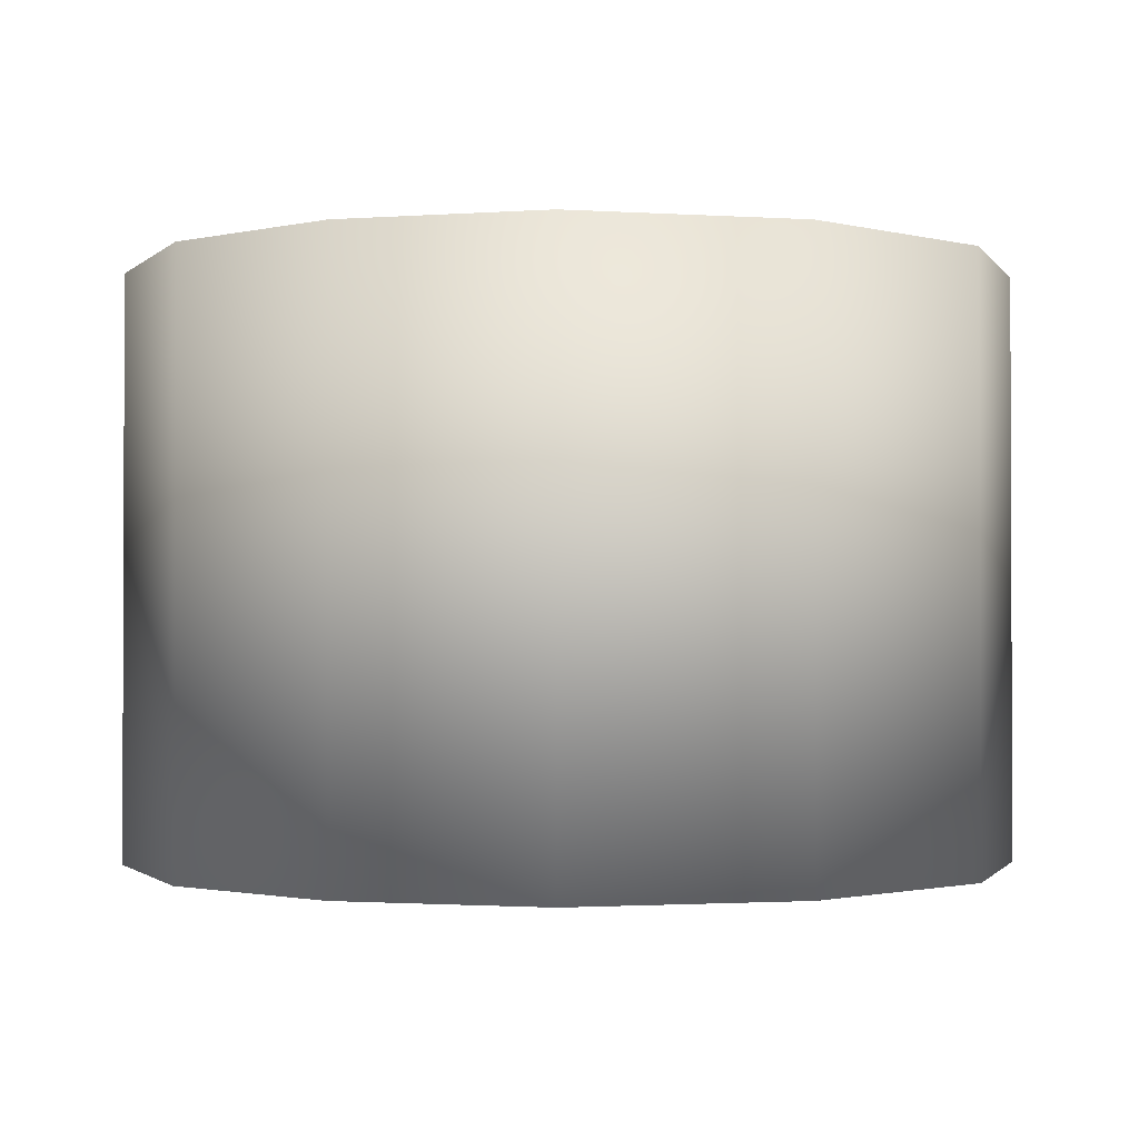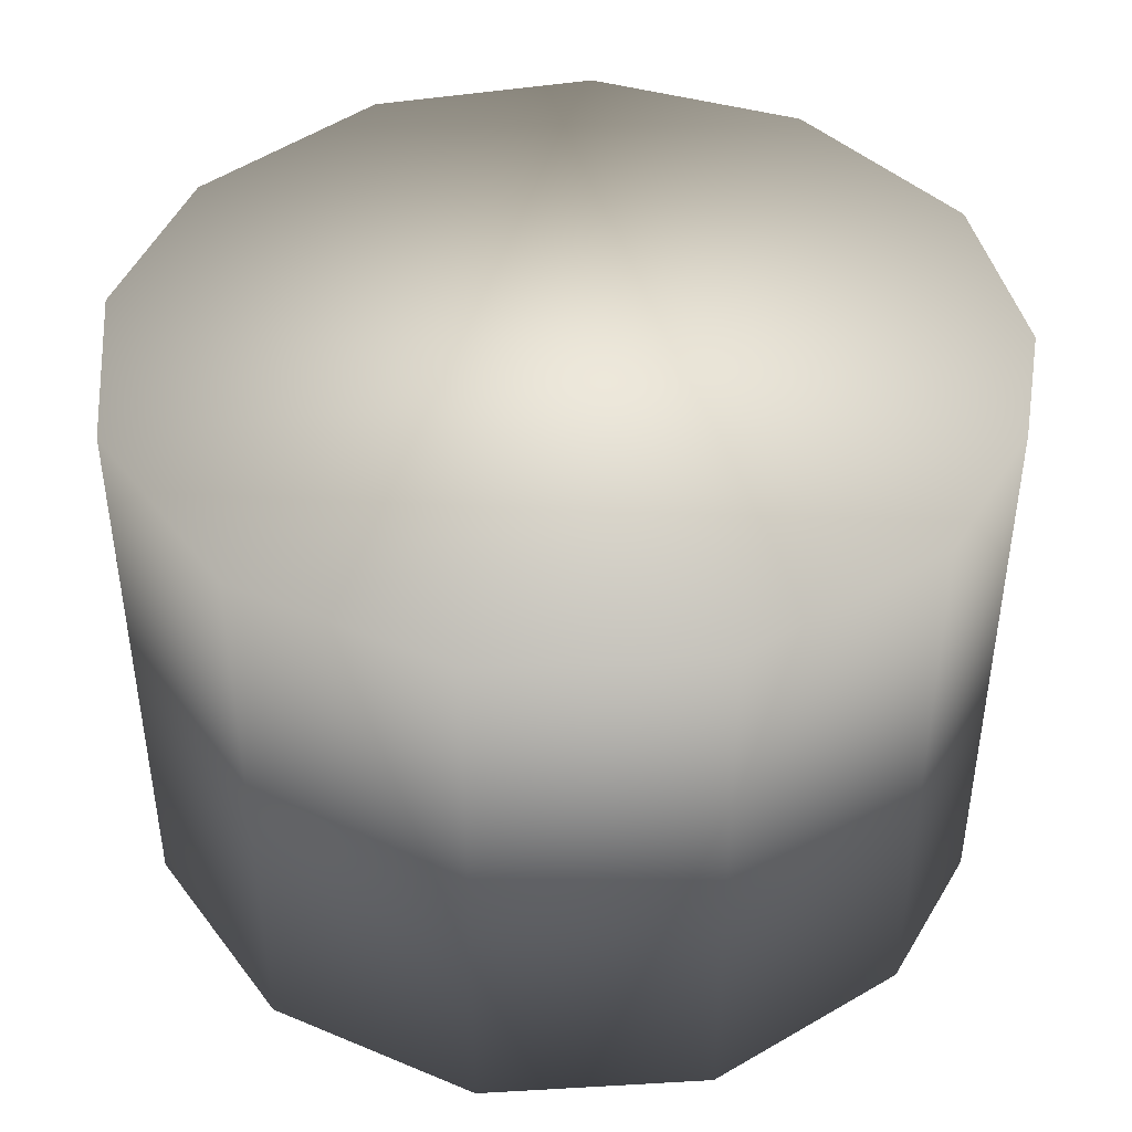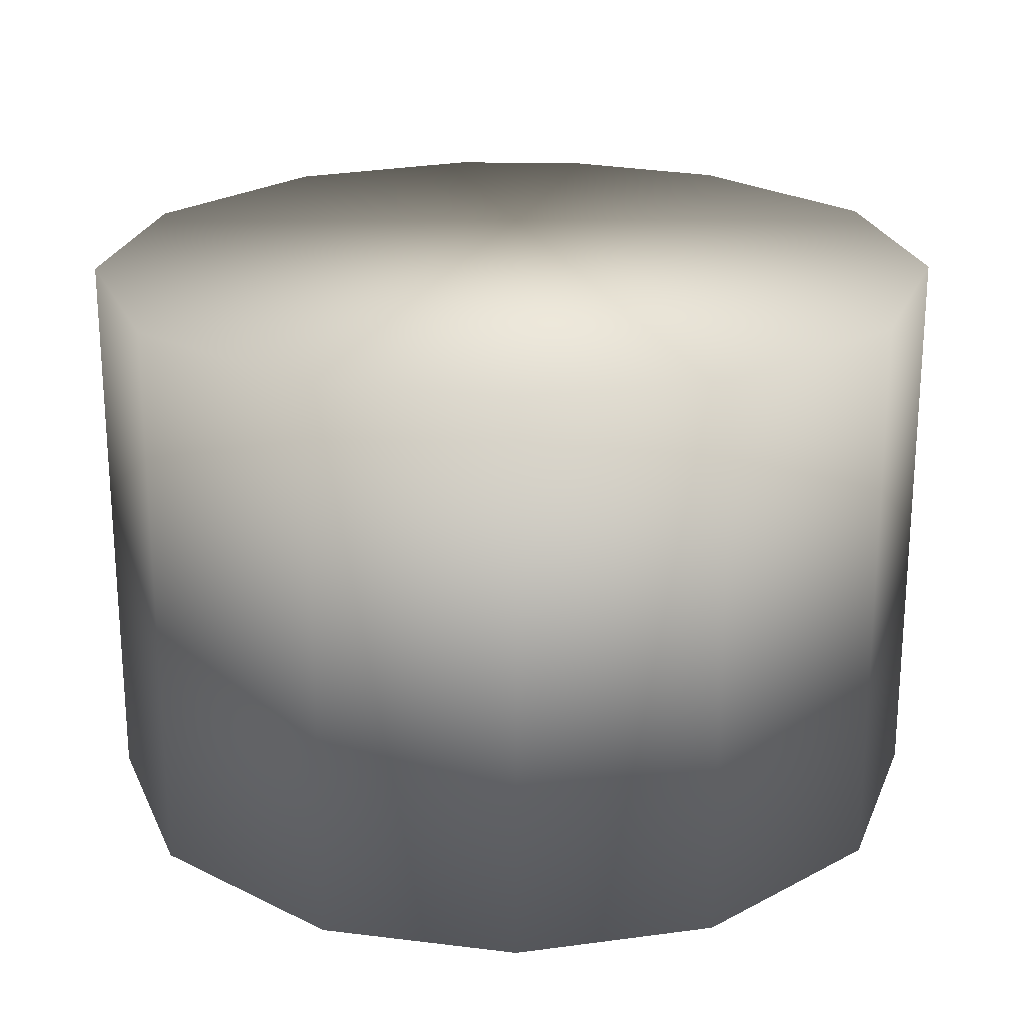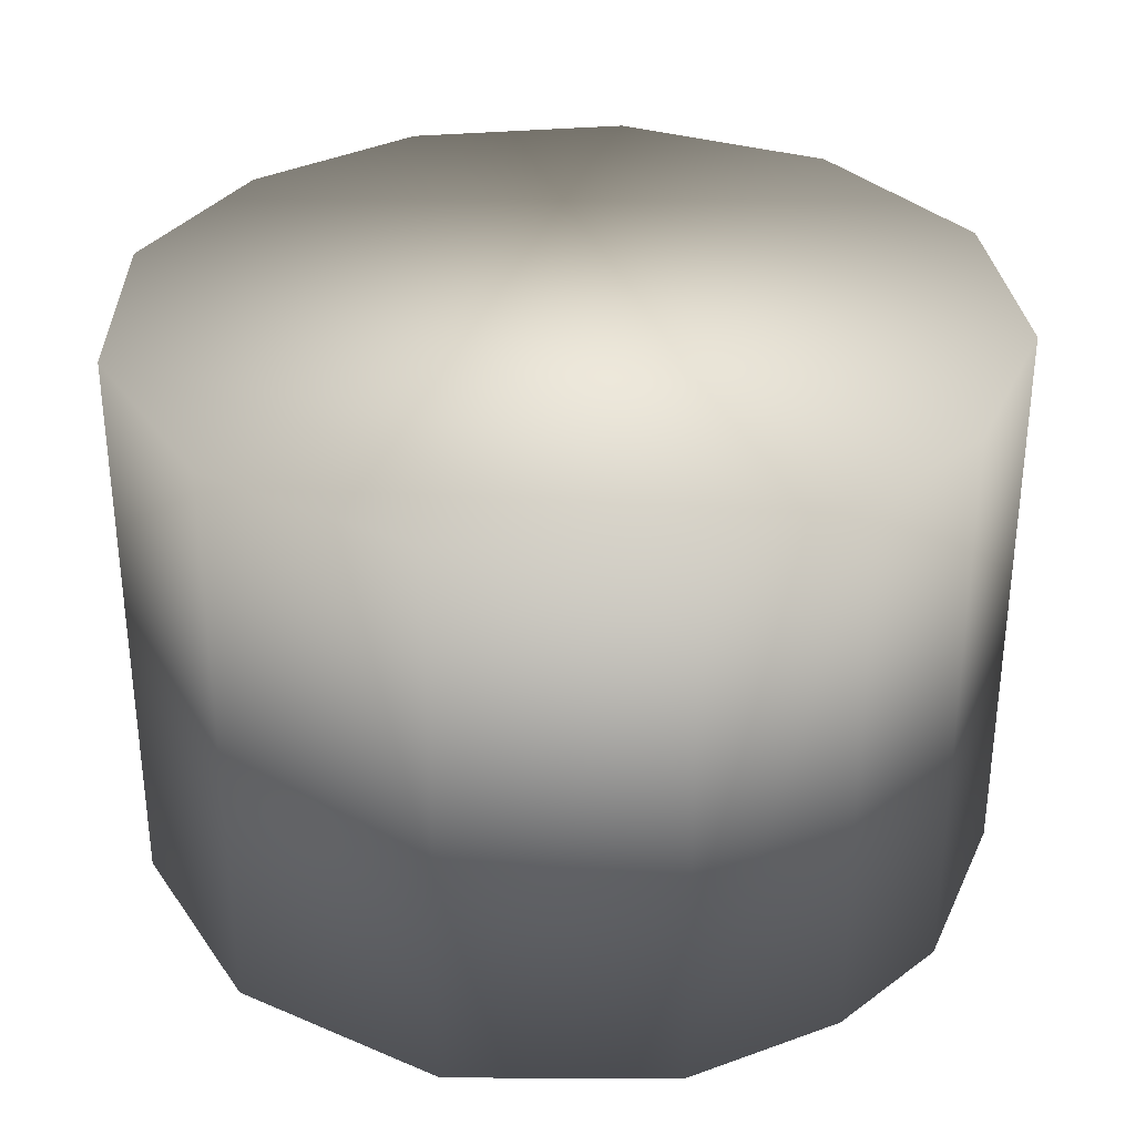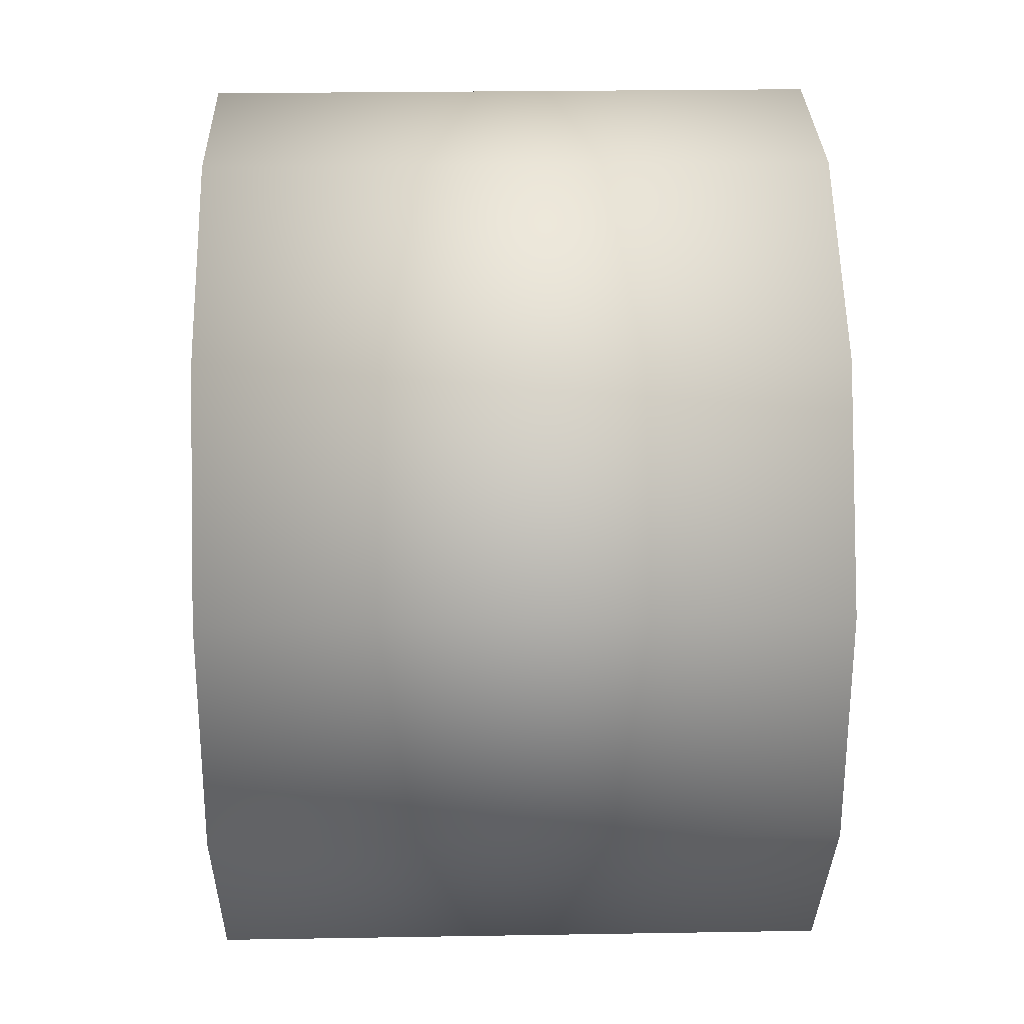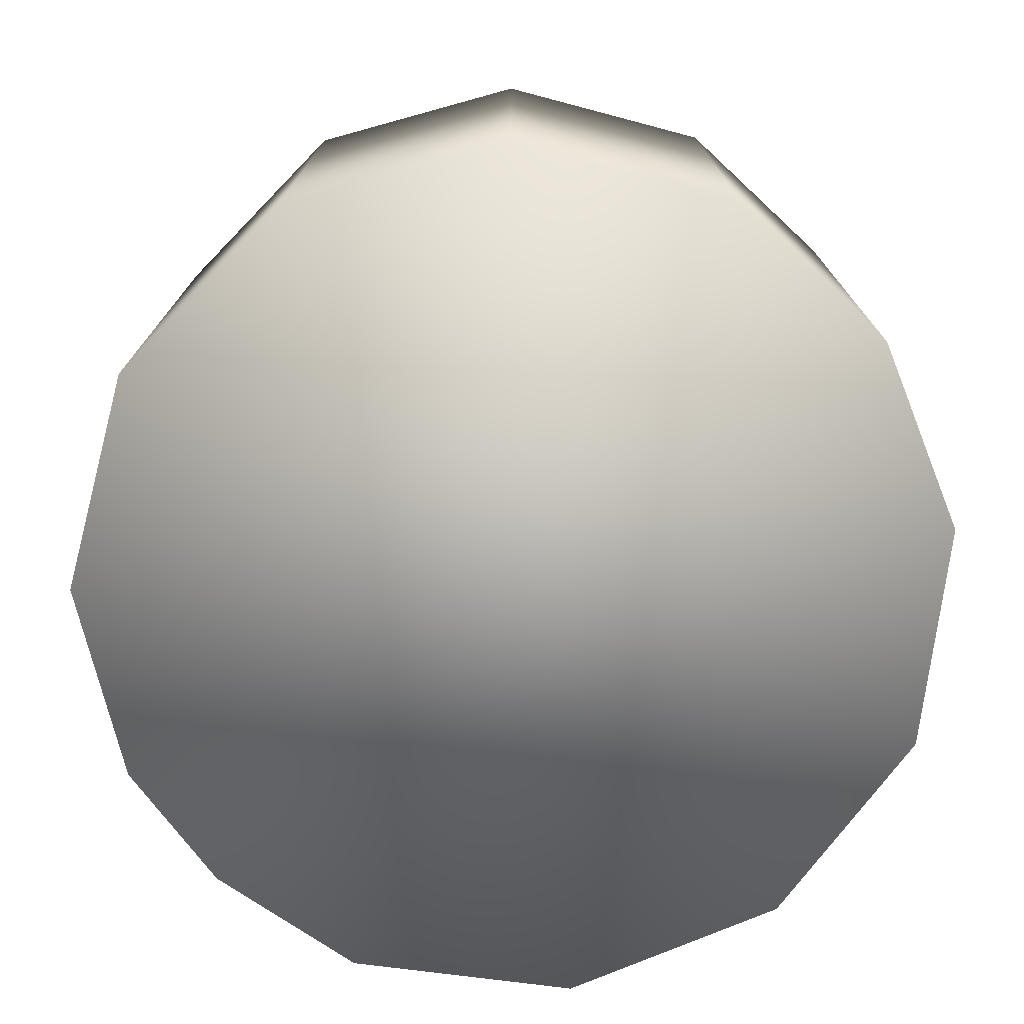
<metadata>
{"format":"obj","ext":"obj","renderer":"f3d","projection":"perspective","resolution":1024,"background":"white","views":[{"elev":-1.3,"azim":-167.2,"up":"+Y"},{"elev":43.0,"azim":-97.7,"up":"+Y"},{"elev":22.2,"azim":164.3,"up":"+Y"},{"elev":32.5,"azim":-63.2,"up":"+Y"},{"elev":23.9,"azim":88.4,"up":"+Z"},{"elev":-74.9,"azim":109.2,"up":"+Y"}]}
</metadata>
<code>
v  -59.46 40 11.81
v  -45.49 40 39.76
v  -26.83 40 53.59
v  -8.066 40 59.64
v  19.66 40 57.17
v  45.49 40 39.76
v  59.46 40 11.81
v  57.35 40 -19.84
v  39.95 40 -45.67
v  15.85 40 -58.4
v  -12 40 -59.64
v  -39.94 40 -45.67
v  -57.35 40 -19.84
v  -59.46 -40 11.81
v  -45.49 -40 39.76
v  -26.83 -40 53.59
v  -8.066 -40 59.64
v  19.66 -40 57.17
v  45.49 -40 39.76
v  59.46 -40 11.81
v  57.35 -40 -19.84
v  39.95 -40 -45.67
v  15.85 -40 -58.4
v  -12 -40 -59.64
v  -39.94 -40 -45.67
v  -57.35 -40 -19.84
o _
g _
f 2 13 1
f 2 12 13
f 3 12 2
f 3 11 12
f 4 11 3
f 5 11 4
f 5 10 11
f 5 9 10
f 6 9 5
f 6 8 9
f 7 8 6
f 15 14 26
f 15 26 25
f 16 15 25
f 16 25 24
f 17 16 24
f 18 17 24
f 18 24 23
f 18 23 22
f 19 18 22
f 19 22 21
f 20 19 21
f 7 6 19 20
f 5 4 17 18
f 8 7 20 21
f 10 9 22 23
f 2 1 14 15
f 4 3 16 17
f 9 8 21 22
f 3 2 15 16
f 13 12 25 26
f 11 10 23 24
f 12 11 24 25
f 1 13 26 14
f 6 5 18 19

</code>
